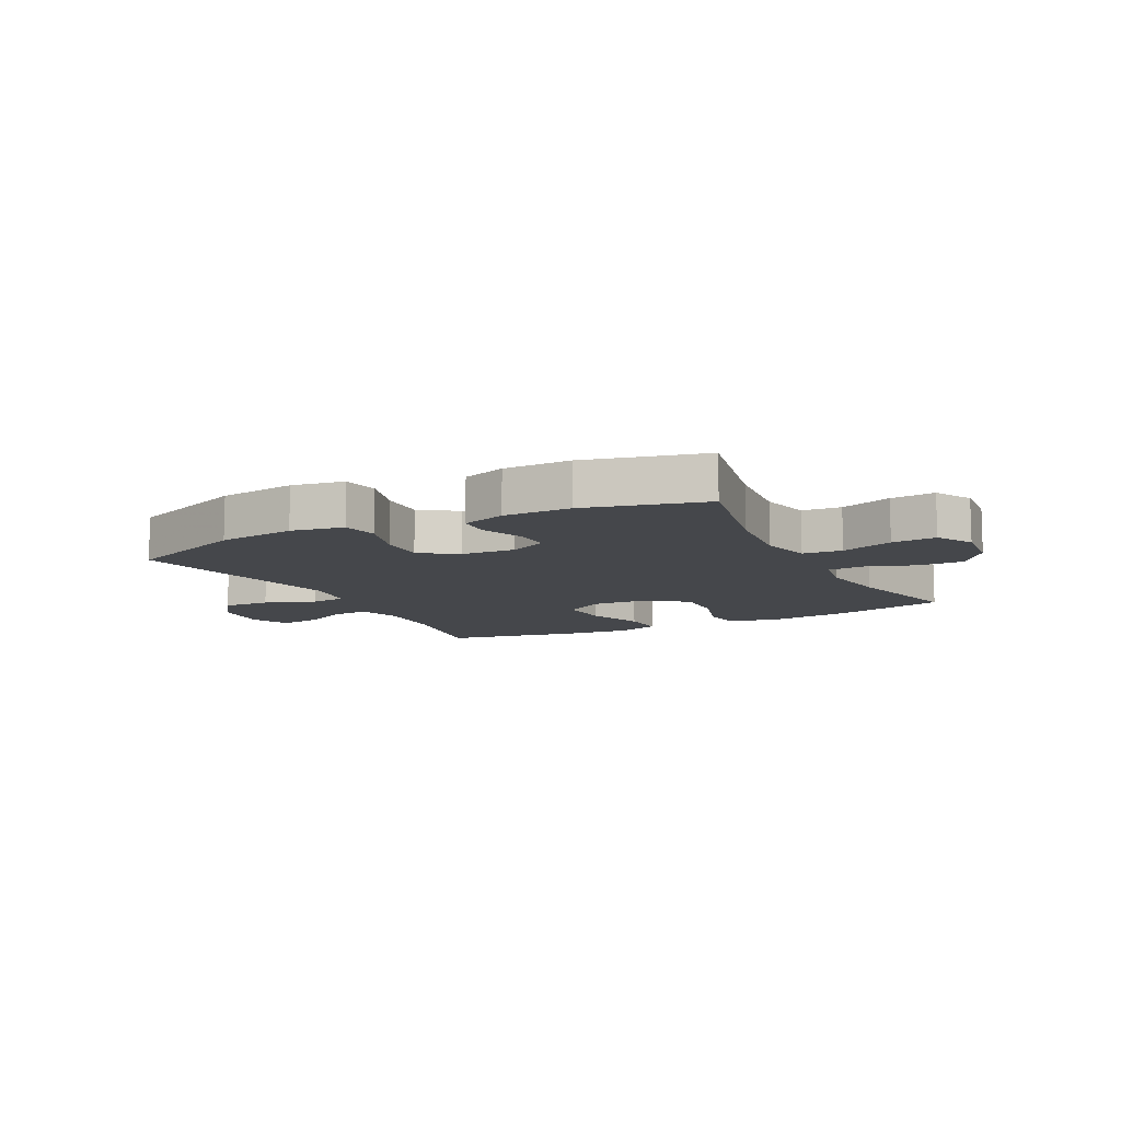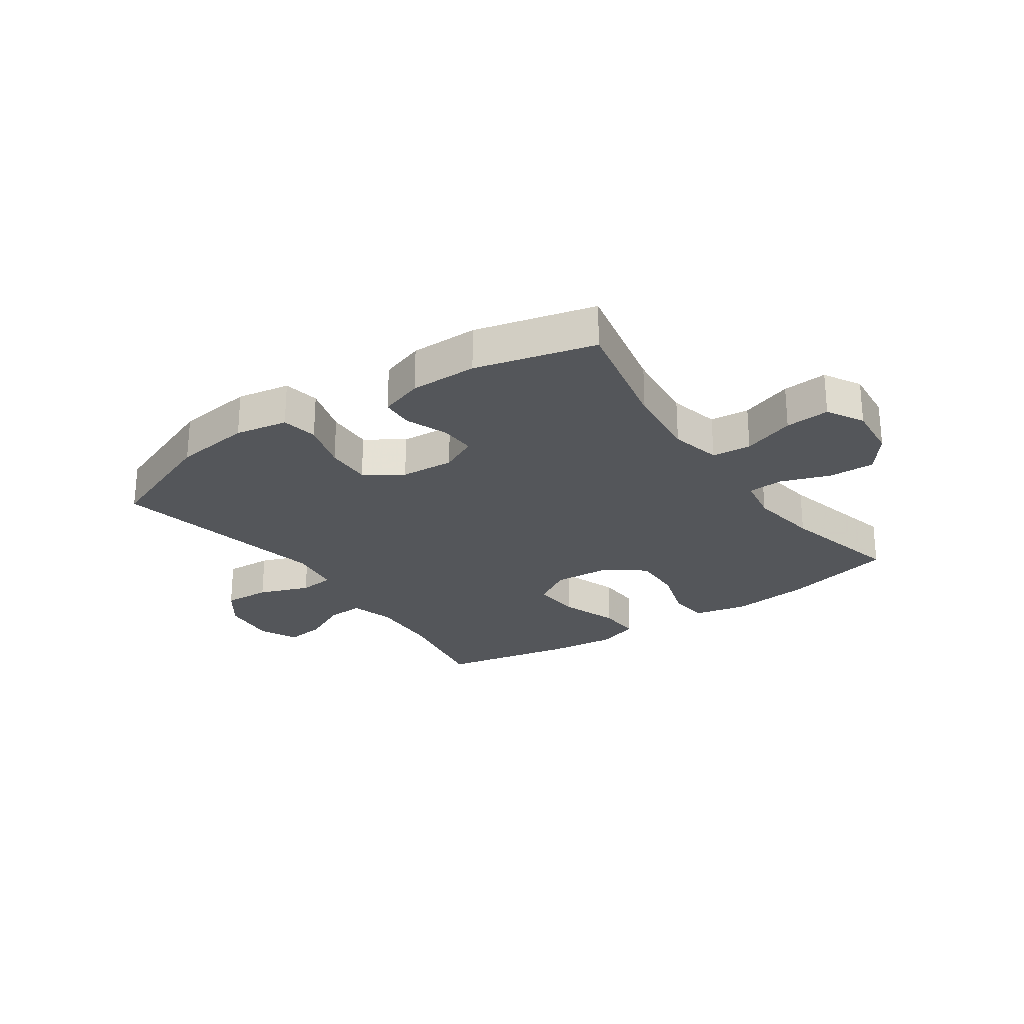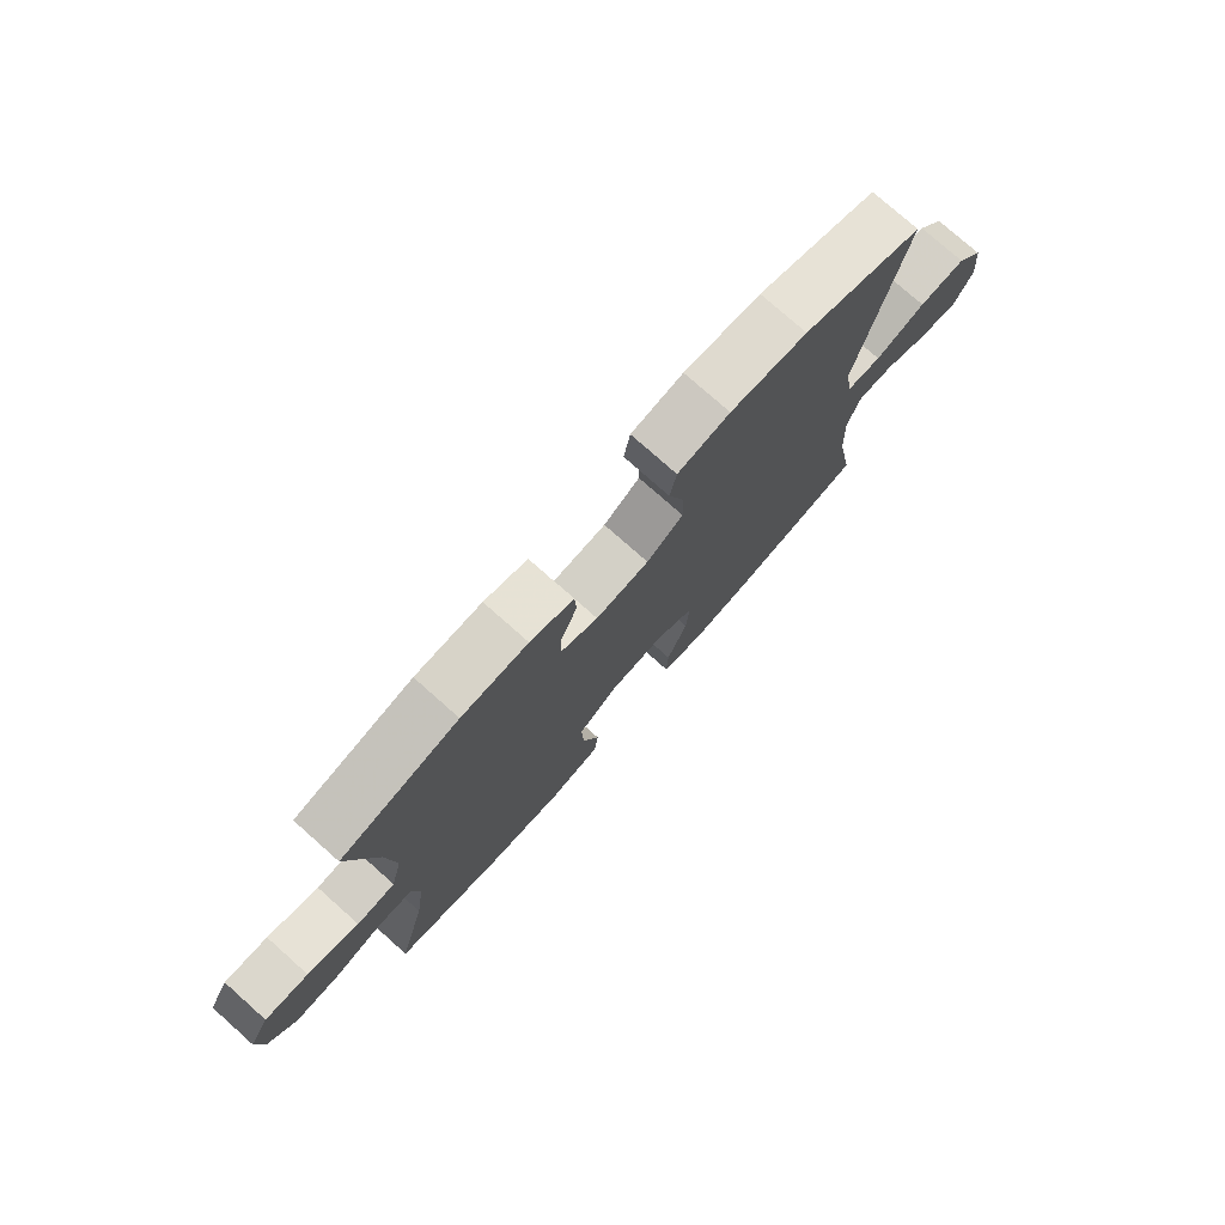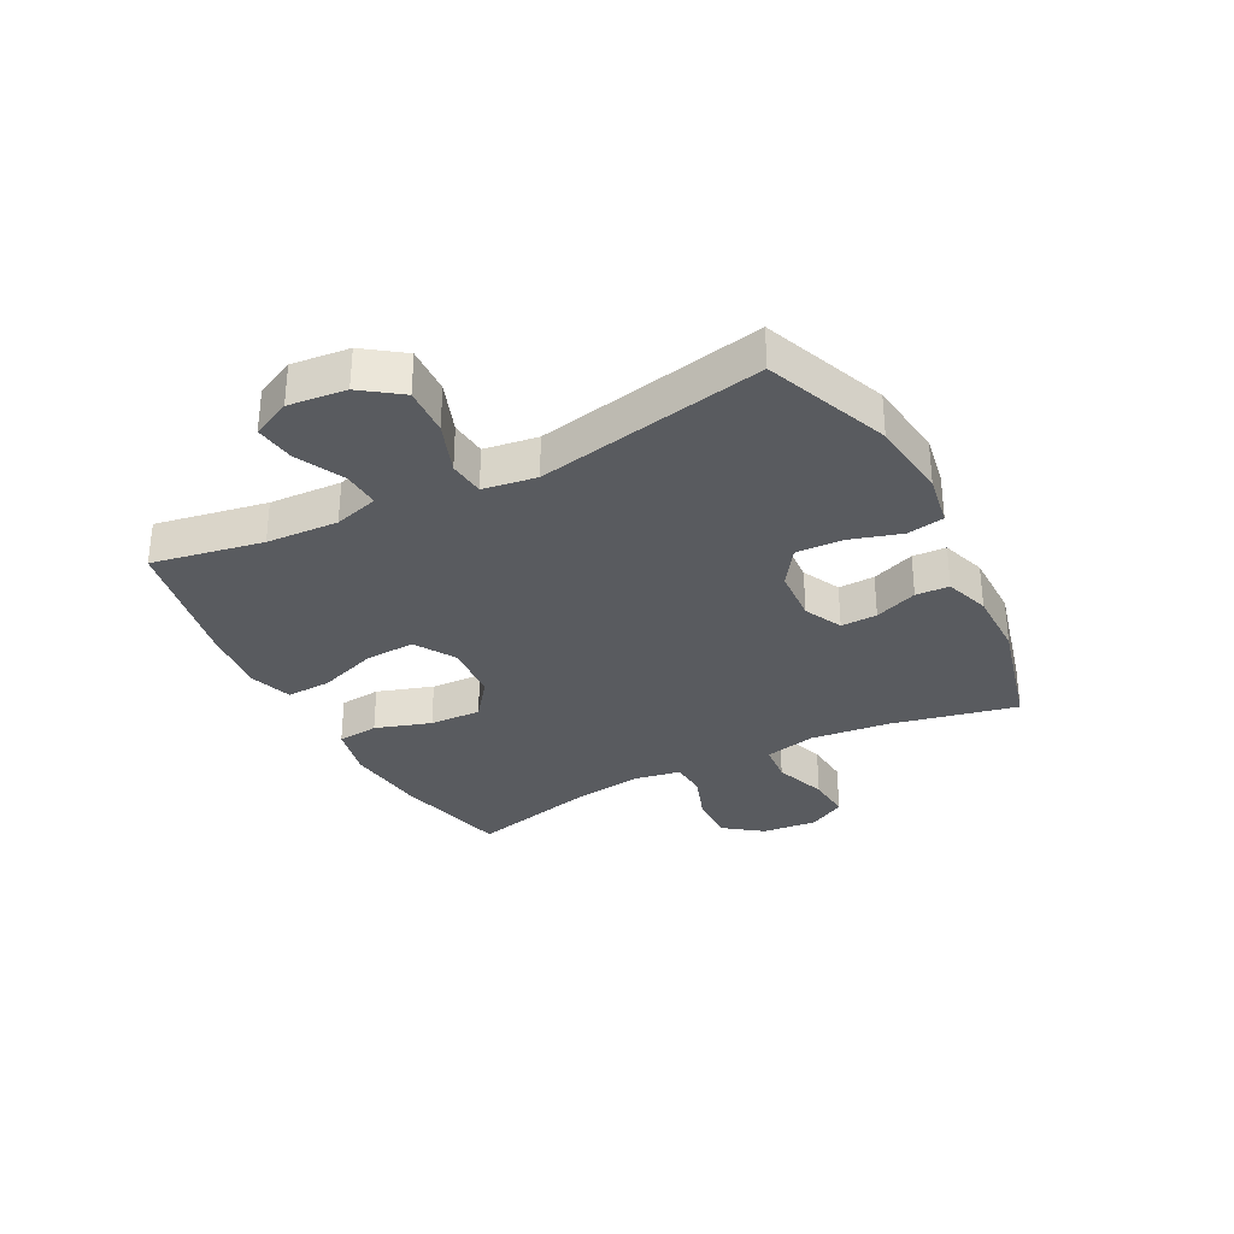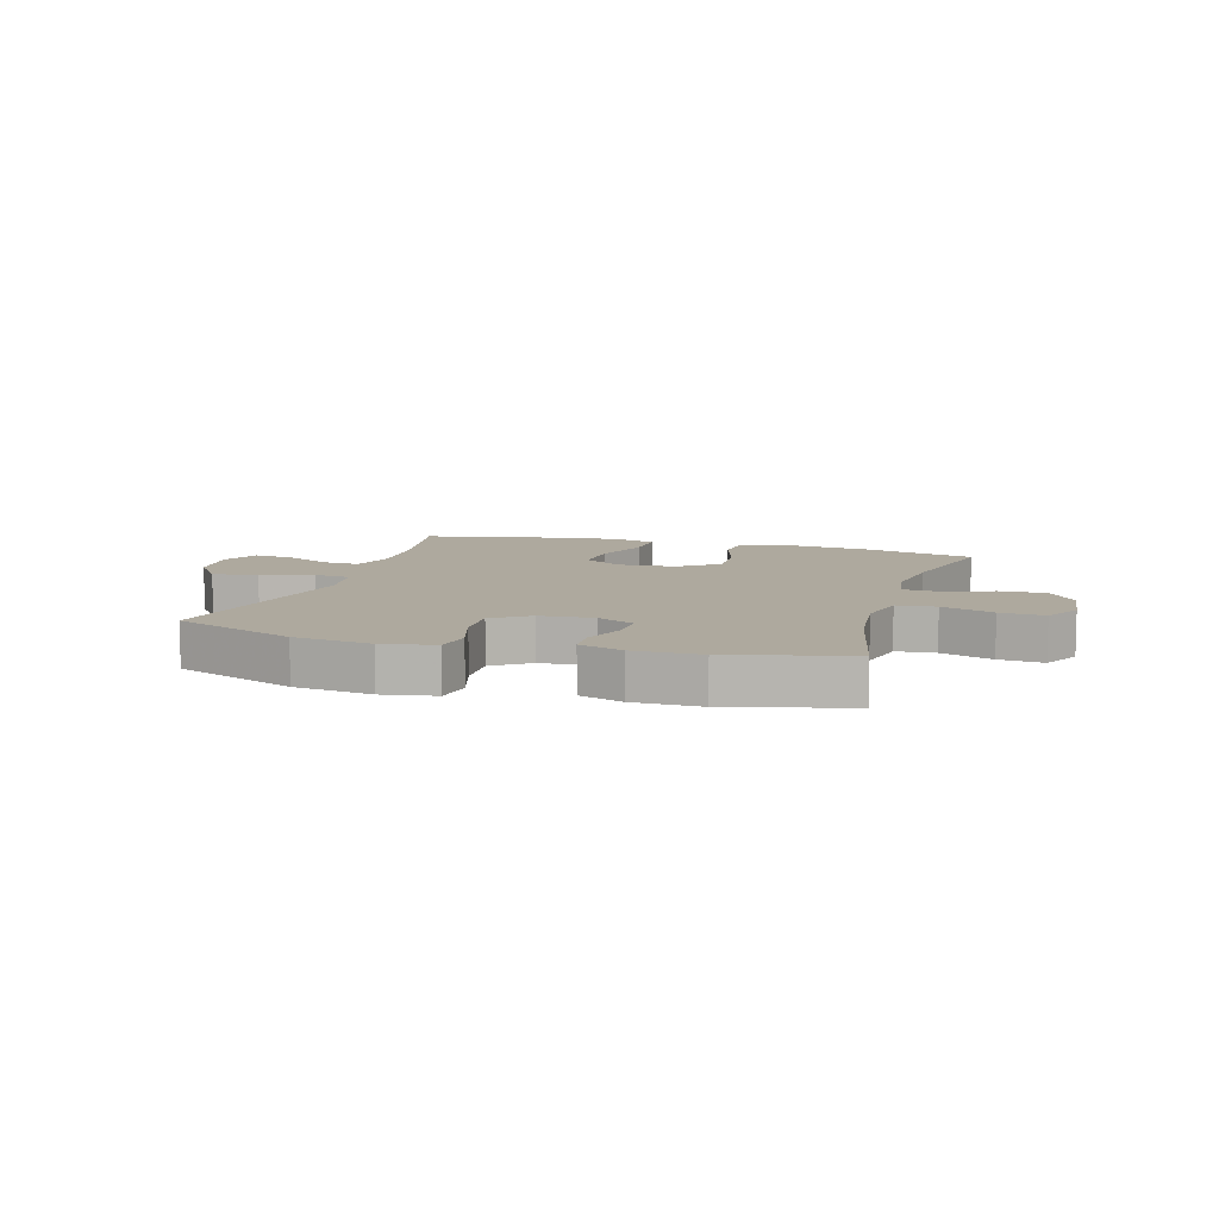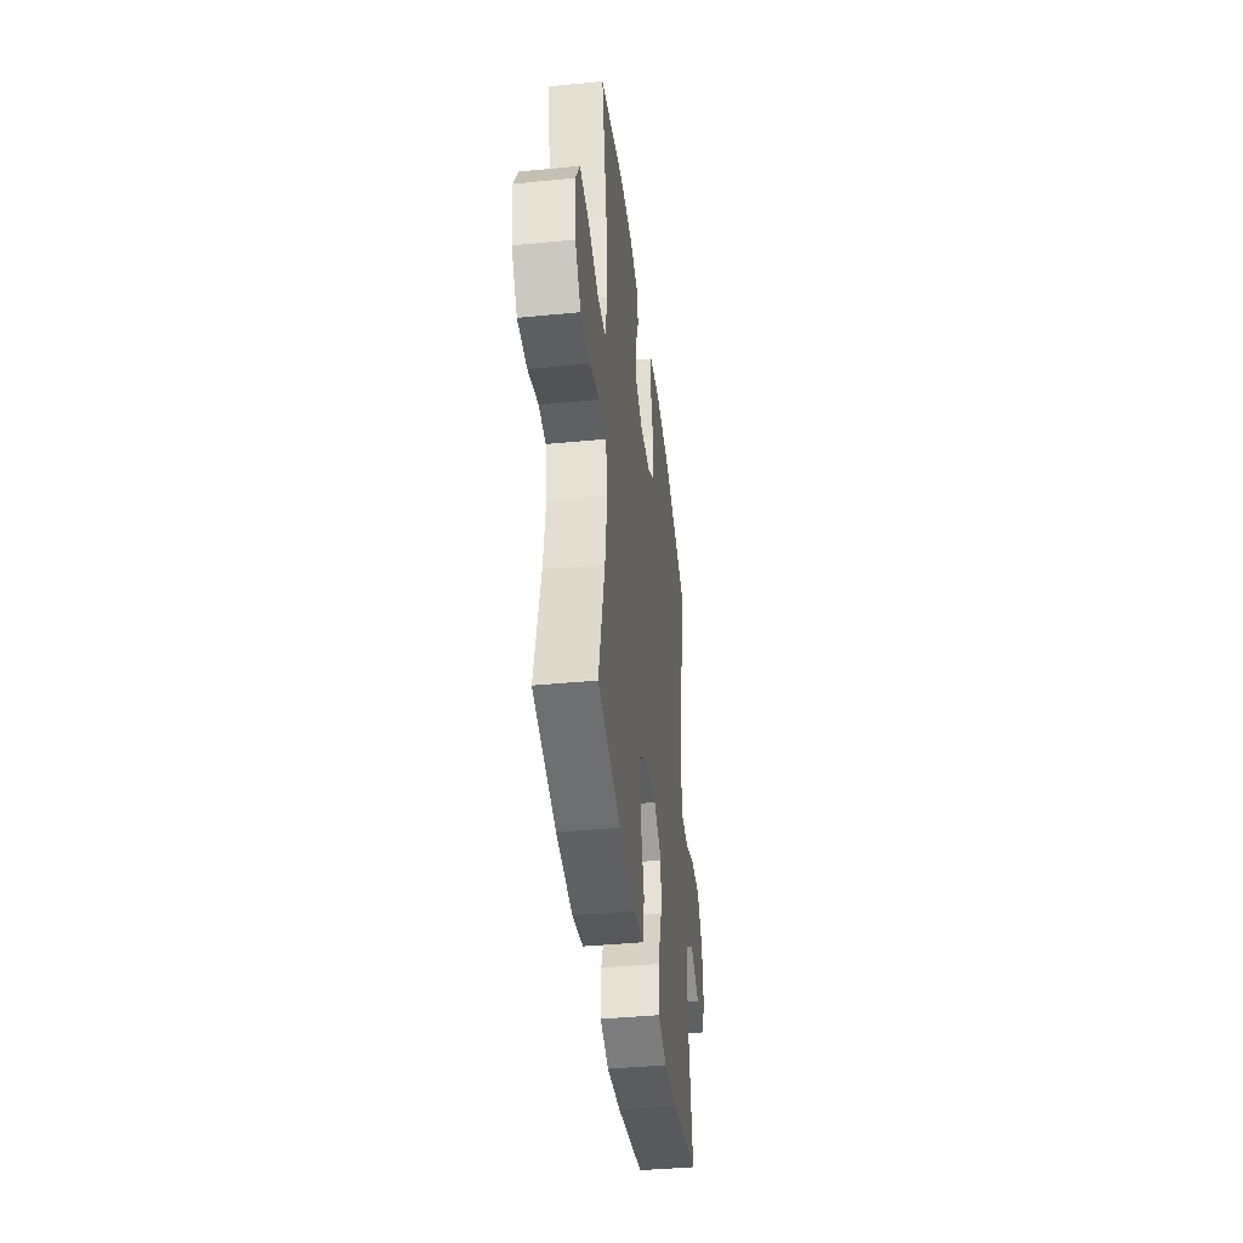
<metadata>
{"format":"obj","ext":"obj","renderer":"f3d","projection":"perspective","resolution":1024,"background":"white","views":[{"elev":-10.3,"azim":27.3,"up":"+Y"},{"elev":-25.3,"azim":34.8,"up":"+Y"},{"elev":77.0,"azim":131.6,"up":"+Z"},{"elev":-32.0,"azim":-62.5,"up":"+Y"},{"elev":9.1,"azim":16.5,"up":"+Y"},{"elev":-41.2,"azim":96.8,"up":"+Z"}]}
</metadata>
<code>
v -0.5 0.07 0.5
v -0.291 0.07 0.582
v -0.158 0.07 0.599
v -0.068 0.07 0.583
v -0.057 0.07 0.521
v -0.083 0.07 0.435
v -0.086 0.07 0.356
v -0.023 0.07 0.313
v 0.069 0.07 0.307
v 0.133 0.07 0.338
v 0.131 0.07 0.399
v 0.103 0.07 0.471
v 0.106 0.07 0.527
v 0.181 0.07 0.552
v 0.296 0.07 0.552
v 0.5 0.07 0.5
v 0.454 0.07 0.288
v 0.44 0.07 0.156
v 0.46 0.07 0.069
v 0.527 0.07 0.063
v 0.616 0.07 0.094
v 0.692 0.07 0.1
v 0.727 0.07 0.037
v 0.718 0.07 -0.056
v 0.67 0.07 -0.12
v 0.591 0.07 -0.118
v 0.506 0.07 -0.088
v 0.446 0.07 -0.092
v 0.432 0.07 -0.17
v 0.449 0.07 -0.29
v 0.5 0.07 -0.5
v 0.307 0.07 -0.547
v 0.171 0.07 -0.562
v 0.081 0.07 -0.542
v 0.074 0.07 -0.473
v 0.104 0.07 -0.379
v 0.107 0.07 -0.292
v 0.04 0.07 -0.241
v -0.058 0.07 -0.235
v -0.125 0.07 -0.276
v -0.12 0.07 -0.361
v -0.085 0.07 -0.46
v -0.082 0.07 -0.535
v -0.155 0.07 -0.559
v -0.271 0.07 -0.546
v -0.5 0.07 -0.5
v -0.466 0.07 -0.313
v -0.46 0.07 -0.192
v -0.482 0.07 -0.117
v -0.545 0.07 -0.121
v -0.625 0.07 -0.16
v -0.693 0.07 -0.169
v -0.724 0.07 -0.104
v -0.714 0.07 -0.007
v -0.666 0.07 0.059
v -0.585 0.07 0.055
v -0.498 0.07 0.023
v -0.437 0.07 0.029
v -0.424 0.07 0.119
v -0.5 0 0.5
v -0.291 0 0.582
v -0.158 0 0.599
v -0.068 0 0.583
v -0.057 0 0.521
v -0.083 0 0.435
v -0.086 0 0.356
v -0.023 0 0.313
v 0.069 0 0.307
v 0.133 0 0.338
v 0.131 0 0.399
v 0.103 0 0.471
v 0.106 0 0.527
v 0.181 0 0.552
v 0.296 0 0.552
v 0.5 0 0.5
v 0.454 0 0.288
v 0.44 0 0.156
v 0.46 0 0.069
v 0.527 0 0.063
v 0.616 0 0.094
v 0.692 0 0.1
v 0.727 0 0.037
v 0.718 0 -0.056
v 0.67 0 -0.12
v 0.591 0 -0.118
v 0.506 0 -0.088
v 0.446 0 -0.092
v 0.432 0 -0.17
v 0.449 0 -0.29
v 0.5 0 -0.5
v 0.307 0 -0.547
v 0.171 0 -0.562
v 0.081 0 -0.542
v 0.074 0 -0.473
v 0.104 0 -0.379
v 0.107 0 -0.292
v 0.04 0 -0.241
v -0.058 0 -0.235
v -0.125 0 -0.276
v -0.12 0 -0.361
v -0.085 0 -0.46
v -0.082 0 -0.535
v -0.155 0 -0.559
v -0.271 0 -0.546
v -0.5 0 -0.5
v -0.466 0 -0.313
v -0.46 0 -0.192
v -0.482 0 -0.117
v -0.545 0 -0.121
v -0.625 0 -0.16
v -0.693 0 -0.169
v -0.724 0 -0.104
v -0.714 0 -0.007
v -0.666 0 0.059
v -0.585 0 0.055
v -0.498 0 0.023
v -0.437 0 0.029
v -0.424 0 0.119
f 54 55 56 57
f 54 57 58
f 53 54 58
f 50 51 52 53
f 49 50 53 58
f 48 49 58
f 47 48 58 59
f 45 46 47
f 44 45 47 59
f 41 42 43 44
f 40 41 44 59
f 33 34 35 36
f 33 36 37
f 30 31 32 33
f 29 30 33 37
f 28 29 37 38
f 24 25 26 27
f 24 27 28
f 23 24 28
f 20 21 22 23
f 19 20 23 28
f 18 19 28 38
f 14 15 16 17
f 11 12 13 14
f 10 11 14 17
f 9 10 17 18
f 3 4 5 6
f 3 6 7
f 2 3 7
f 1 2 7
f 39 40 59 1
f 8 9 18 38
f 8 38 39
f 1 7 8 39
f 116 115 114 113
f 117 116 113
f 117 113 112
f 112 111 110 109
f 117 112 109 108
f 117 108 107
f 118 117 107 106
f 106 105 104
f 118 106 104 103
f 103 102 101 100
f 118 103 100 99
f 95 94 93 92
f 96 95 92
f 92 91 90 89
f 96 92 89 88
f 97 96 88 87
f 86 85 84 83
f 87 86 83
f 87 83 82
f 82 81 80 79
f 87 82 79 78
f 97 87 78 77
f 76 75 74 73
f 73 72 71 70
f 76 73 70 69
f 77 76 69 68
f 65 64 63 62
f 66 65 62
f 66 62 61
f 66 61 60
f 60 118 99 98
f 97 77 68 67
f 98 97 67
f 98 67 66 60
f 1 60 61 2
f 2 61 62 3
f 3 62 63 4
f 4 63 64 5
f 5 64 65 6
f 6 65 66 7
f 7 66 67 8
f 8 67 68 9
f 9 68 69 10
f 10 69 70 11
f 11 70 71 12
f 12 71 72 13
f 13 72 73 14
f 14 73 74 15
f 15 74 75 16
f 16 75 76 17
f 17 76 77 18
f 18 77 78 19
f 19 78 79 20
f 20 79 80 21
f 21 80 81 22
f 22 81 82 23
f 23 82 83 24
f 24 83 84 25
f 25 84 85 26
f 26 85 86 27
f 27 86 87 28
f 28 87 88 29
f 29 88 89 30
f 30 89 90 31
f 31 90 91 32
f 32 91 92 33
f 33 92 93 34
f 34 93 94 35
f 35 94 95 36
f 36 95 96 37
f 37 96 97 38
f 38 97 98 39
f 39 98 99 40
f 40 99 100 41
f 41 100 101 42
f 42 101 102 43
f 43 102 103 44
f 44 103 104 45
f 45 104 105 46
f 46 105 106 47
f 47 106 107 48
f 48 107 108 49
f 49 108 109 50
f 50 109 110 51
f 51 110 111 52
f 52 111 112 53
f 53 112 113 54
f 54 113 114 55
f 55 114 115 56
f 56 115 116 57
f 57 116 117 58
f 58 117 118 59
f 59 118 60 1

</code>
